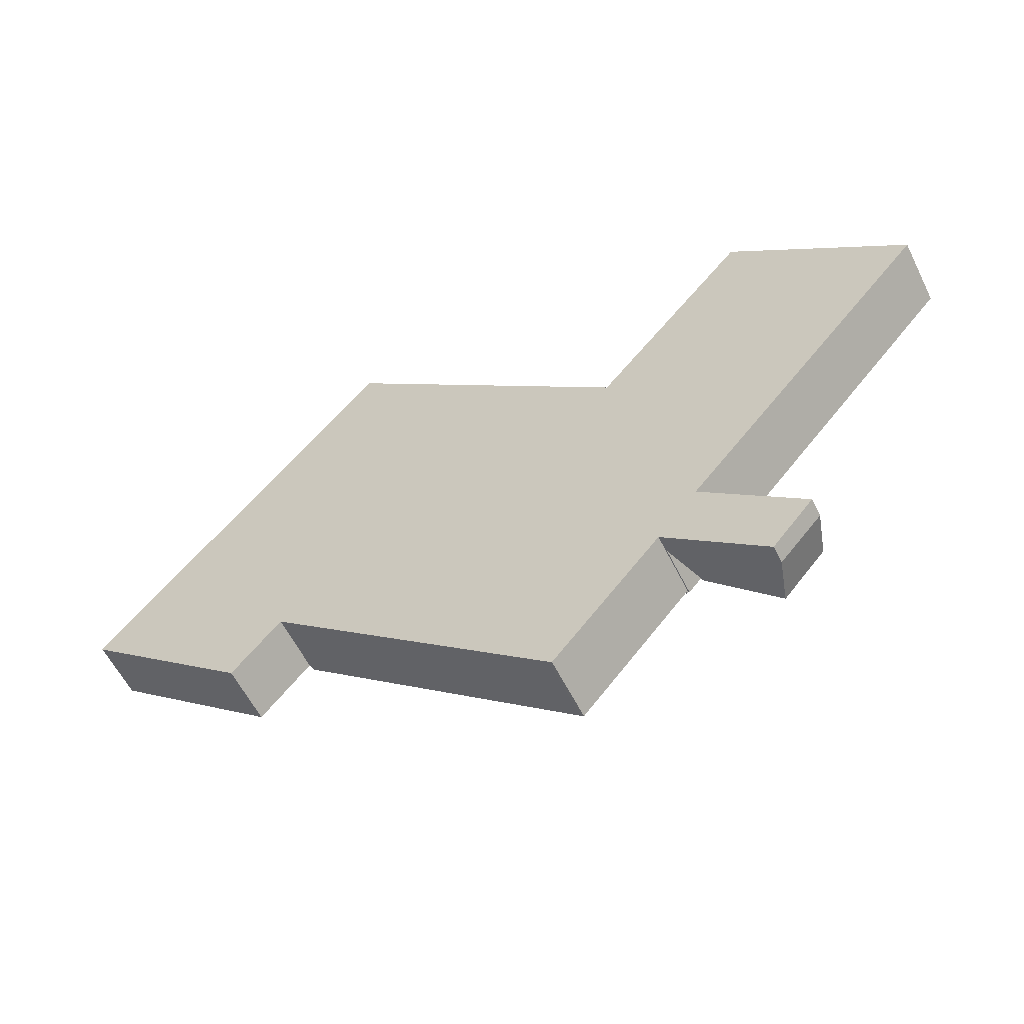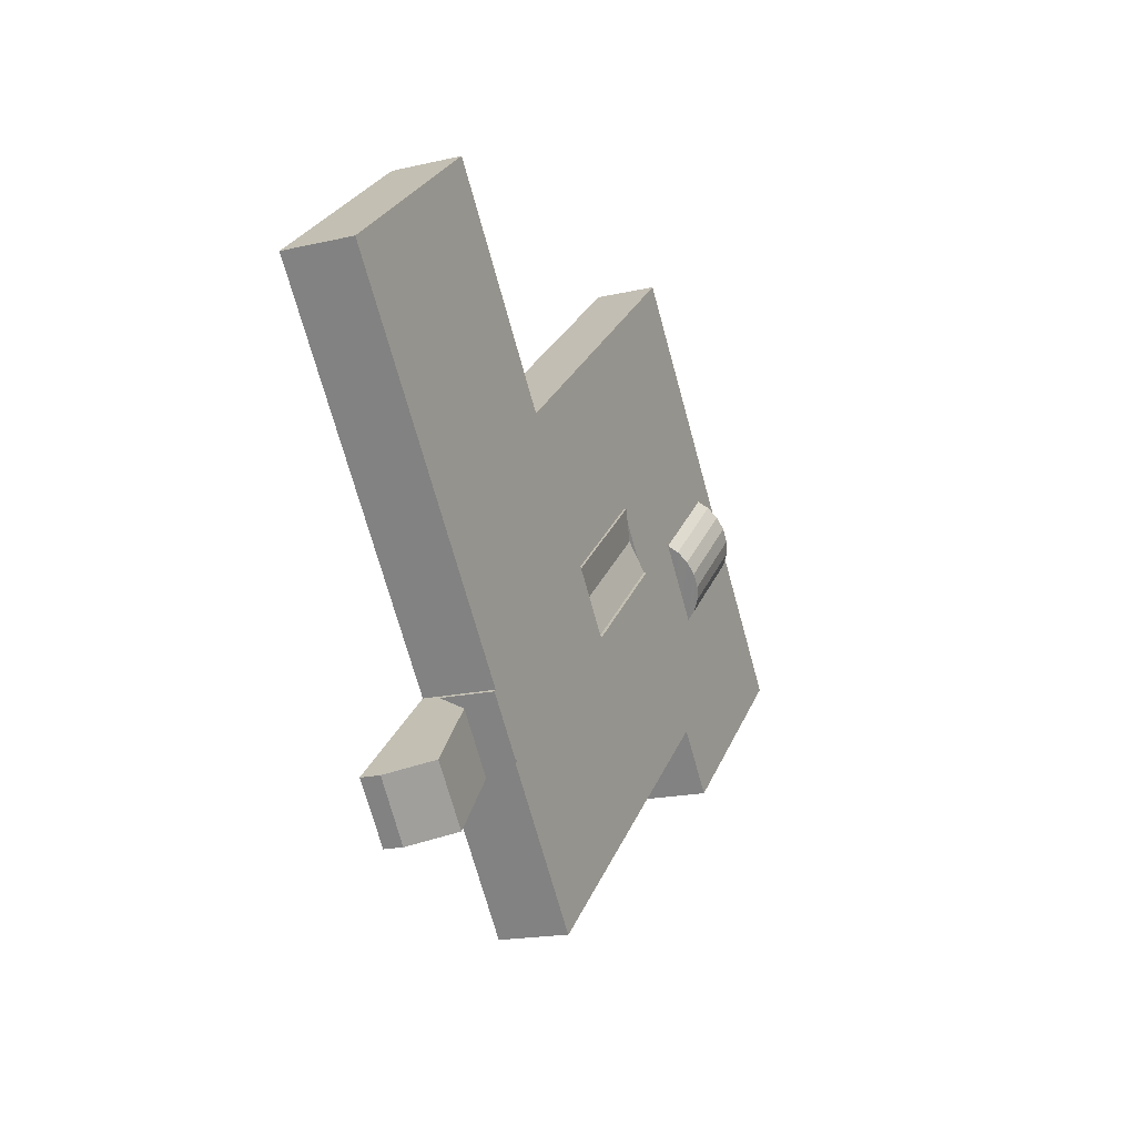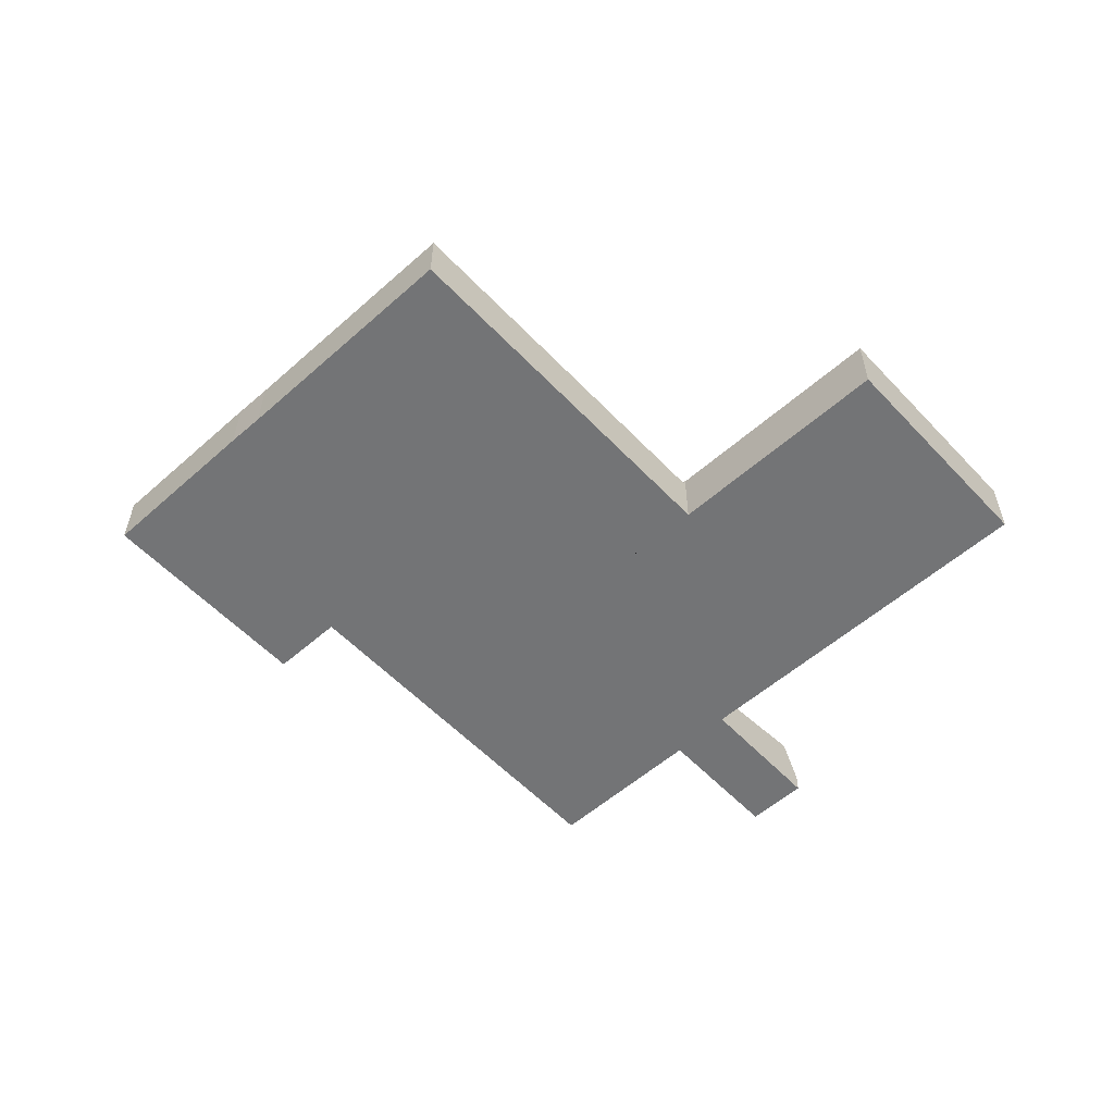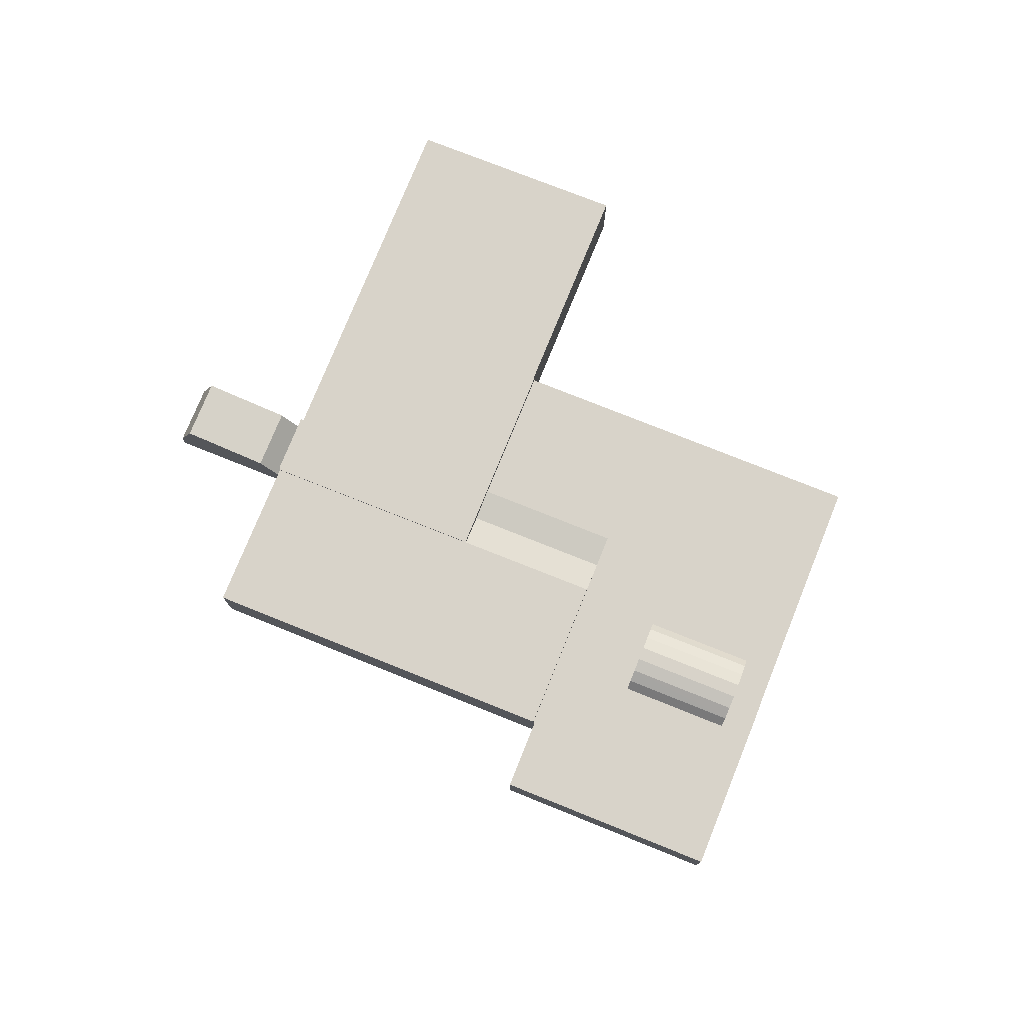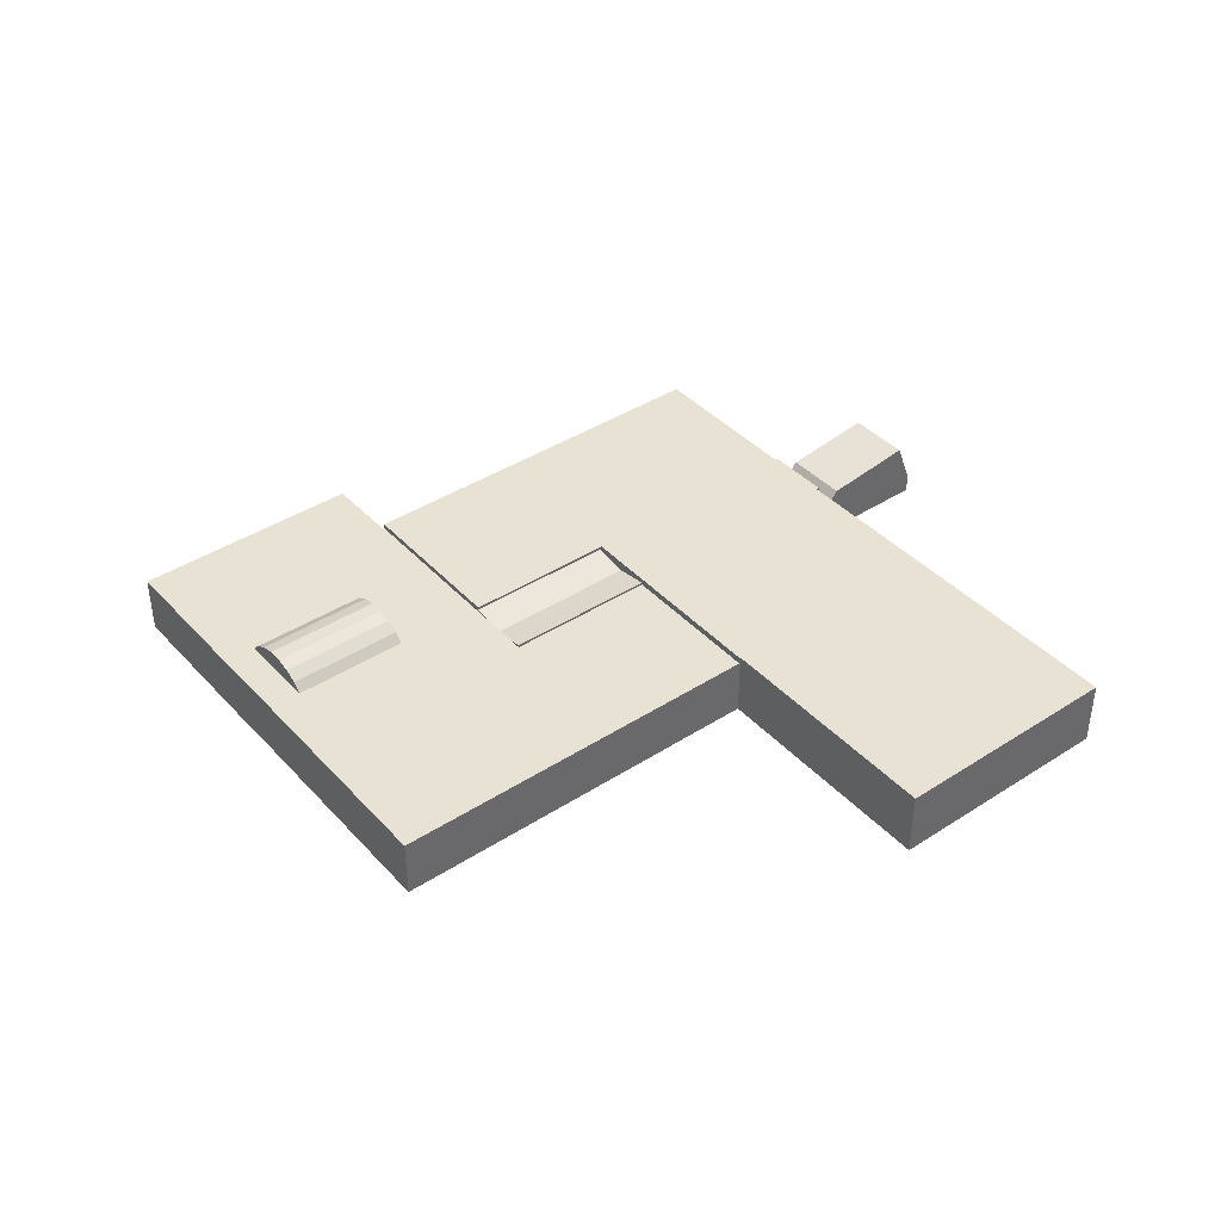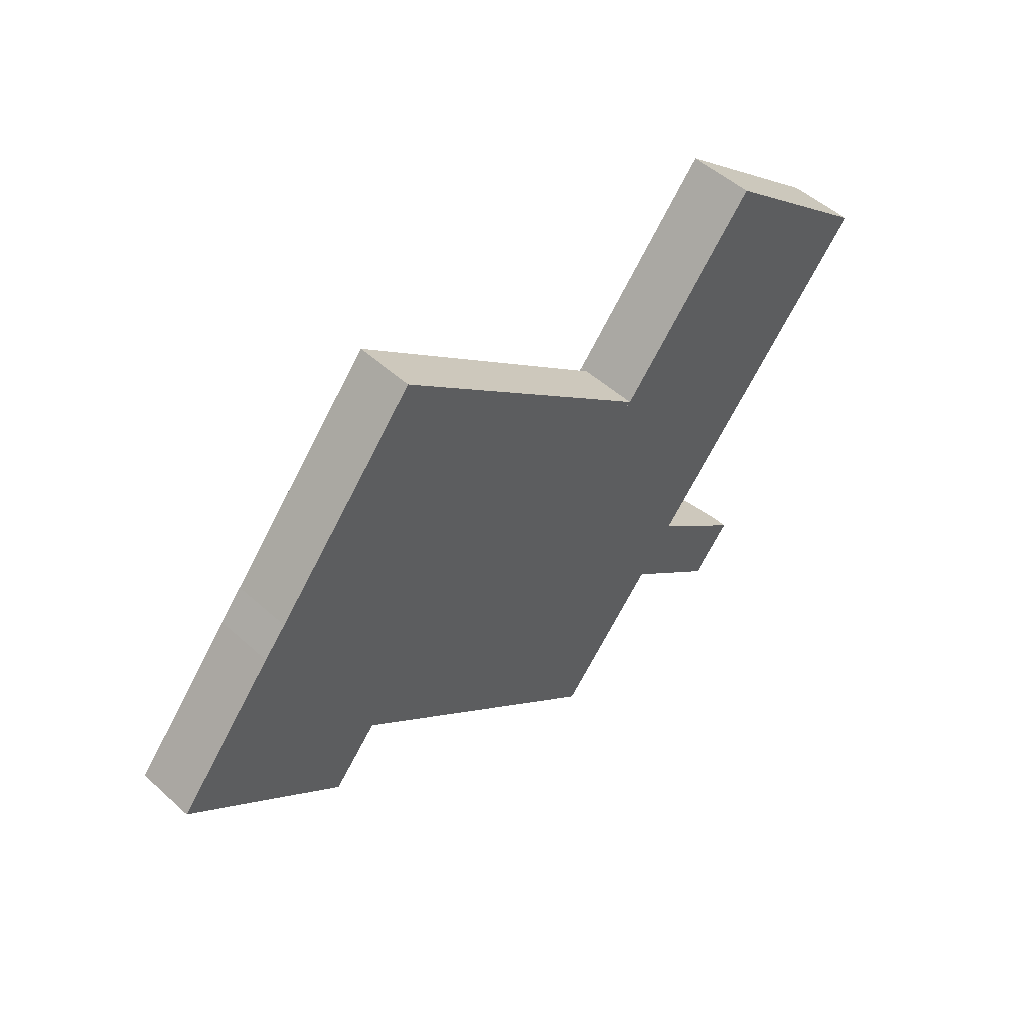
<metadata>
{"format":"obj","ext":"obj","renderer":"f3d","projection":"perspective","resolution":1024,"background":"white","views":[{"elev":-58.5,"azim":26.3,"up":"+Z"},{"elev":-18.4,"azim":113.9,"up":"+Z"},{"elev":-56.2,"azim":-6.7,"up":"+Y"},{"elev":75.8,"azim":-117.4,"up":"+Y"},{"elev":40.7,"azim":2.5,"up":"+Y"},{"elev":50.6,"azim":-45.4,"up":"+Z"}]}
</metadata>
<code>
v  14.02 7.676 11.32
v  23.93 8.034 4.615
v  23.03 7.675 3.561
v  14.93 8.035 12.38
v  24.87 8.034 5.715
v  15.87 8.034 13.48
v  13.22 6.987 10.39
v  22.23 6.985 2.636
v  12.6 6.023 9.671
v  21.62 6.021 1.916
v  12.67 6.13 9.752
v  12.21 4.863 9.213
v  21.23 4.861 1.459
v  21.09 3.601 1.303
v  12.08 3.599 9.056
v  25.78 7.675 6.77
v  16.78 7.675 14.54
v  26.57 6.986 7.694
v  17.57 6.985 15.47
v  27.19 6.023 8.414
v  18.12 6.13 16.11
v  18.19 6.021 16.19
v  27.12 6.131 8.334
v  27.58 4.863 8.871
v  18.59 4.861 16.65
v  27.71 3.601 9.028
v  18.72 3.599 16.81
v  21.69 6.131 1.996
v  21.09 -7.979e-17 1.303
v  25.78 -4.145e-16 6.77
v  27.71 -5.528e-16 9.028
v  21.23 -8.934e-17 1.459
v  22.23 -1.614e-16 2.636
v  21.62 -1.173e-16 1.916
v  21.69 -1.222e-16 1.996
v  23.03 -2.18e-16 3.561
v  24.87 -3.499e-16 5.715
v  23.93 -2.826e-16 4.615
v  27.12 -5.103e-16 8.334
v  26.57 -4.711e-16 7.694
v  27.19 -5.152e-16 8.414
v  27.58 -5.432e-16 8.871
v  12.08 -5.545e-16 9.056
v  12.21 -5.641e-16 9.213
v  12.6 -5.922e-16 9.671
v  12.67 -5.971e-16 9.752
v  13.22 -6.364e-16 10.39
v  14.02 -6.932e-16 11.32
v  14.93 -7.58e-16 12.38
v  15.87 -8.255e-16 13.48
v  16.78 -8.904e-16 14.54
v  17.57 -9.471e-16 15.47
v  18.72 -1.029e-15 16.81
v  18.19 -9.914e-16 16.19
v  18.12 -9.865e-16 16.11
v  18.59 -1.019e-15 16.65
v  78.25 6.34 -25.65
v  75.31 1.821 -31.8
v  73.94 6.34 -30.62
v  79.59 1.901 -26.81
v  71.24 5.1 -19.61
v  66.93 5.1 -24.6
v  69.15 1.73 -17.8
v  64.83 1.73 -22.79
v  79.59 1.641e-15 -26.81
v  78.25 1.571e-15 -25.65
v  71.24 1.201e-15 -19.61
v  69.15 1.09e-15 -17.8
v  75.31 1.947e-15 -31.8
v  73.94 1.875e-15 -30.62
v  66.93 1.506e-15 -24.6
v  64.83 1.396e-15 -22.79
v  69.15 6.85 -17.8
v  64.83 6.85 -22.79
v  64.72 6.85 -22.7
v  46.2 6.85 -6.962
v  64.58 6.85 -22.86
v  68.9 6.85 -17.58
v  95.11 6.85 12.66
v  48.44 6.85 -4.346
v  50.69 6.85 -1.73
v  60.74 6.85 9.847
v  60.67 6.85 9.912
v  76.76 6.85 28.53
v  46.2 4.263e-16 -6.962
v  60.67 -6.069e-16 9.912
v  48.44 2.661e-16 -4.346
v  50.69 1.059e-16 -1.73
v  60.74 -6.03e-16 9.847
v  76.76 -1.747e-15 28.53
v  95.11 -7.75e-16 12.66
v  68.9 1.077e-15 -17.58
v  64.72 1.39e-15 -22.7
v  64.58 1.4e-15 -22.86
v  53.16 6.68 -35.45
v  64.58 6.68 -22.86
v  53.51 6.68 -35.72
v  25.88 6.68 -11.99
v  24.66 6.68 -10.94
v  23.26 6.68 -9.741
v  27.78 6.68 -4.449
v  46.2 6.68 -6.962
v  34.37 6.68 3.27
v  34.37 -2.002e-16 3.27
v  53.51 2.187e-15 -35.72
v  53.16 2.171e-15 -35.45
v  25.88 7.343e-16 -11.99
v  24.66 6.699e-16 -10.94
v  23.26 5.965e-16 -9.741
v  27.78 2.724e-16 -4.449
v  46.2 6.381 -6.962
v  36.59 5.781 5.872
v  48.44 5.779 -4.346
v  35.3 6.13 4.354
v  34.37 6.379 3.27
v  50.69 6.381 -1.73
v  37.89 6.13 7.39
v  38.81 6.379 8.474
v  37.89 -4.525e-16 7.39
v  38.81 -5.189e-16 8.474
v  35.3 -2.666e-16 4.354
v  36.59 -3.596e-16 5.872
v  50.69 6.13 -1.73
v  30.71 6.13 35.66
v  60.67 6.13 9.912
v  38.81 6.13 8.474
v  30.7 6.13 35.67
v  30.56 6.13 35.79
v  20.61 6.13 24.12
v  36.59 6.13 5.872
v  34.37 6.13 3.27
v  27.78 6.13 -4.449
v  16.22 6.13 18.97
v  23.26 6.13 -9.741
v  13.98 6.13 16.35
v  23.13 6.13 -9.632
v  23.07 6.13 -9.708
v  18.05 6.13 -15.53
v  11.45 6.13 13.45
v  9.553 6.13 11.23
v  0.037 6.13 -0.032
v  4.979 6.13 5.851
v  0 6.13 3.754e-16
v  23.13 5.898e-16 -9.632
v  18.05 9.509e-16 -15.53
v  23.07 5.944e-16 -9.708
v  0.037 1.959e-18 -0.032
v  0 0 0
v  4.979 -3.583e-16 5.851
v  9.553 -6.874e-16 11.23
v  11.45 -8.236e-16 13.45
v  13.98 -1.001e-15 16.35
v  16.22 -1.162e-15 18.97
v  20.61 -1.477e-15 24.12
v  30.56 -2.191e-15 35.79
v  30.7 -2.184e-15 35.67
v  30.71 -2.184e-15 35.66
v  27.71 6.13 9.028
v  27.58 6.13 8.871
v  27.19 6.13 8.414
v  26.57 6.13 7.694
v  25.78 6.13 6.77
v  24.87 6.13 5.715
v  23.93 6.13 4.615
v  23.03 6.13 3.561
v  22.23 6.13 2.636
v  21.62 6.13 1.916
v  21.23 6.13 1.459
v  21.09 6.13 1.303
v  12.08 6.13 9.056
v  12.21 6.13 9.213
v  12.6 6.13 9.671
v  13.22 6.13 10.39
v  14.02 6.13 11.32
v  14.93 6.13 12.38
v  15.87 6.13 13.48
v  16.78 6.13 14.54
v  17.57 6.13 15.47
v  18.19 6.13 16.19
v  18.59 6.13 16.65
v  18.72 6.13 16.81
g defaultobject
f 1 2 3
f 2 1 4
f 4 5 2
f 5 4 6
f 7 3 8
f 3 7 1
f 9 8 10
f 8 9 11
f 8 11 7
f 12 10 13
f 10 12 9
f 14 12 13
f 12 14 15
f 16 6 17
f 6 16 5
f 18 17 19
f 17 18 16
f 20 21 22
f 21 20 19
f 19 20 23
f 19 23 18
f 24 22 25
f 22 24 20
f 26 25 27
f 25 26 24
f 2 8 3
f 8 2 5
f 8 5 28
f 28 5 16
f 28 16 10
f 10 16 13
f 13 16 18
f 13 18 14
f 14 18 23
f 14 23 20
f 14 20 29
f 29 20 24
f 29 24 26
f 29 26 30
f 30 26 31
f 29 30 32
f 32 30 33
f 32 33 34
f 34 33 35
f 33 30 36
f 36 30 37
f 36 37 38
f 30 31 39
f 30 39 40
f 39 31 41
f 41 31 42
f 29 15 14
f 15 29 43
f 15 9 12
f 9 15 11
f 11 15 7
f 7 15 43
f 7 43 1
f 1 43 4
f 4 43 44
f 4 44 45
f 4 45 6
f 6 45 46
f 6 46 47
f 6 47 48
f 6 48 17
f 17 48 49
f 17 49 19
f 19 49 50
f 19 50 21
f 21 50 51
f 21 51 22
f 22 51 25
f 25 51 52
f 25 52 27
f 27 52 53
f 53 52 54
f 54 52 55
f 53 54 56
f 27 31 26
f 31 27 53
f 56 31 53
f 31 56 42
f 42 56 54
f 42 54 41
f 41 54 55
f 41 55 39
f 39 55 52
f 39 52 40
f 40 52 51
f 40 51 30
f 30 51 50
f 30 50 37
f 37 50 49
f 37 49 38
f 38 49 48
f 38 48 36
f 36 48 47
f 36 47 33
f 33 47 46
f 33 46 35
f 35 46 45
f 35 45 34
f 34 45 44
f 34 44 32
f 32 44 43
f 32 43 29
f 57 58 59
f 58 57 60
f 61 59 62
f 59 61 57
f 63 62 64
f 62 63 61
f 61 60 57
f 60 61 65
f 65 61 66
f 66 61 67
f 67 61 63
f 67 63 68
f 65 58 60
f 58 65 69
f 69 59 58
f 59 69 70
f 59 70 62
f 62 70 71
f 62 71 64
f 64 71 72
f 72 63 64
f 63 72 68
f 71 68 72
f 68 71 70
f 68 70 67
f 67 70 66
f 66 70 69
f 66 69 65
f 73 74 75
f 76 75 77
f 75 76 73
f 73 76 78
f 78 76 79
f 79 76 80
f 79 80 81
f 79 81 82
f 82 81 83
f 84 79 82
f 85 80 76
f 80 85 81
f 81 85 83
f 83 85 86
f 86 85 87
f 86 87 88
f 89 84 82
f 84 89 90
f 86 82 83
f 82 86 89
f 90 79 84
f 79 90 91
f 92 73 78
f 73 92 68
f 91 78 79
f 78 91 92
f 68 74 73
f 74 68 72
f 93 77 75
f 77 93 94
f 72 75 74
f 75 72 93
f 94 76 77
f 76 94 85
f 90 92 91
f 92 90 89
f 92 89 86
f 92 86 88
f 92 88 87
f 92 72 68
f 72 92 87
f 72 87 93
f 93 87 85
f 93 85 94
f 95 96 97
f 96 95 98
f 96 98 99
f 96 99 100
f 96 100 101
f 96 101 102
f 102 101 103
f 104 102 103
f 102 104 85
f 102 85 96
f 96 85 94
f 94 97 96
f 97 94 105
f 105 95 97
f 95 105 106
f 106 98 95
f 98 106 107
f 98 107 99
f 99 107 108
f 99 108 100
f 100 108 109
f 101 104 103
f 104 101 110
f 110 101 100
f 110 100 109
f 85 105 94
f 105 85 106
f 106 85 107
f 107 85 104
f 107 104 110
f 107 110 108
f 108 110 109
f 111 112 113
f 112 111 114
f 114 111 115
f 116 117 118
f 117 116 112
f 112 116 113
f 104 114 115
f 114 104 112
f 112 104 117
f 117 104 118
f 118 104 119
f 118 119 120
f 119 104 121
f 119 121 122
f 118 88 116
f 88 118 120
f 88 113 116
f 113 88 111
f 111 88 85
f 85 88 87
f 85 115 111
f 115 85 104
f 119 88 120
f 88 119 87
f 87 119 122
f 87 122 121
f 87 121 85
f 85 121 104
f 123 124 125
f 124 123 126
f 124 126 117
f 124 117 127
f 127 117 128
f 128 117 129
f 129 117 130
f 129 130 114
f 129 114 131
f 129 131 132
f 129 132 133
f 133 132 134
f 133 134 135
f 135 134 136
f 135 136 137
f 135 137 138
f 135 138 139
f 139 138 140
f 140 138 141
f 140 141 142
f 142 141 143
f 144 137 136
f 137 144 138
f 138 144 145
f 145 144 146
f 86 123 125
f 123 86 88
f 120 117 126
f 117 120 130
f 130 120 114
f 114 120 131
f 131 120 119
f 131 119 132
f 132 119 122
f 132 122 121
f 132 121 104
f 132 104 110
f 132 110 134
f 134 110 109
f 109 136 134
f 136 109 144
f 145 141 138
f 141 145 147
f 141 147 143
f 143 147 148
f 88 126 123
f 126 88 120
f 148 142 143
f 142 148 149
f 142 149 140
f 140 149 150
f 140 150 139
f 139 150 151
f 139 151 135
f 135 151 152
f 135 152 133
f 133 152 153
f 133 153 129
f 129 153 154
f 129 154 128
f 128 154 155
f 155 127 128
f 127 155 156
f 156 124 127
f 124 156 157
f 157 125 124
f 125 157 86
f 158 42 31
f 42 158 159
f 42 159 41
f 41 159 160
f 41 160 39
f 39 160 23
f 39 23 40
f 40 23 161
f 40 161 30
f 30 161 162
f 30 162 37
f 37 162 163
f 37 163 38
f 38 163 164
f 38 164 36
f 36 164 165
f 36 165 33
f 33 165 166
f 33 166 35
f 35 166 28
f 35 28 34
f 34 28 167
f 34 167 32
f 32 167 168
f 32 168 29
f 29 168 169
f 43 169 170
f 169 43 29
f 171 43 170
f 43 171 44
f 44 171 172
f 44 172 45
f 45 172 11
f 45 11 46
f 46 11 173
f 46 173 47
f 47 173 174
f 47 174 48
f 48 174 175
f 48 175 49
f 49 175 176
f 49 176 50
f 50 176 177
f 50 177 51
f 51 177 178
f 51 178 52
f 52 178 21
f 52 21 55
f 55 21 179
f 55 179 54
f 54 179 180
f 54 180 56
f 56 180 181
f 56 181 53
f 31 181 158
f 181 31 53
f 157 88 86
f 88 157 120
f 120 157 119
f 119 157 122
f 122 157 121
f 121 157 104
f 104 157 110
f 110 157 156
f 110 156 155
f 110 155 154
f 110 154 109
f 109 154 144
f 144 154 146
f 146 154 145
f 145 154 153
f 145 153 147
f 147 153 152
f 147 152 151
f 147 151 150
f 147 150 149
f 147 149 148

</code>
